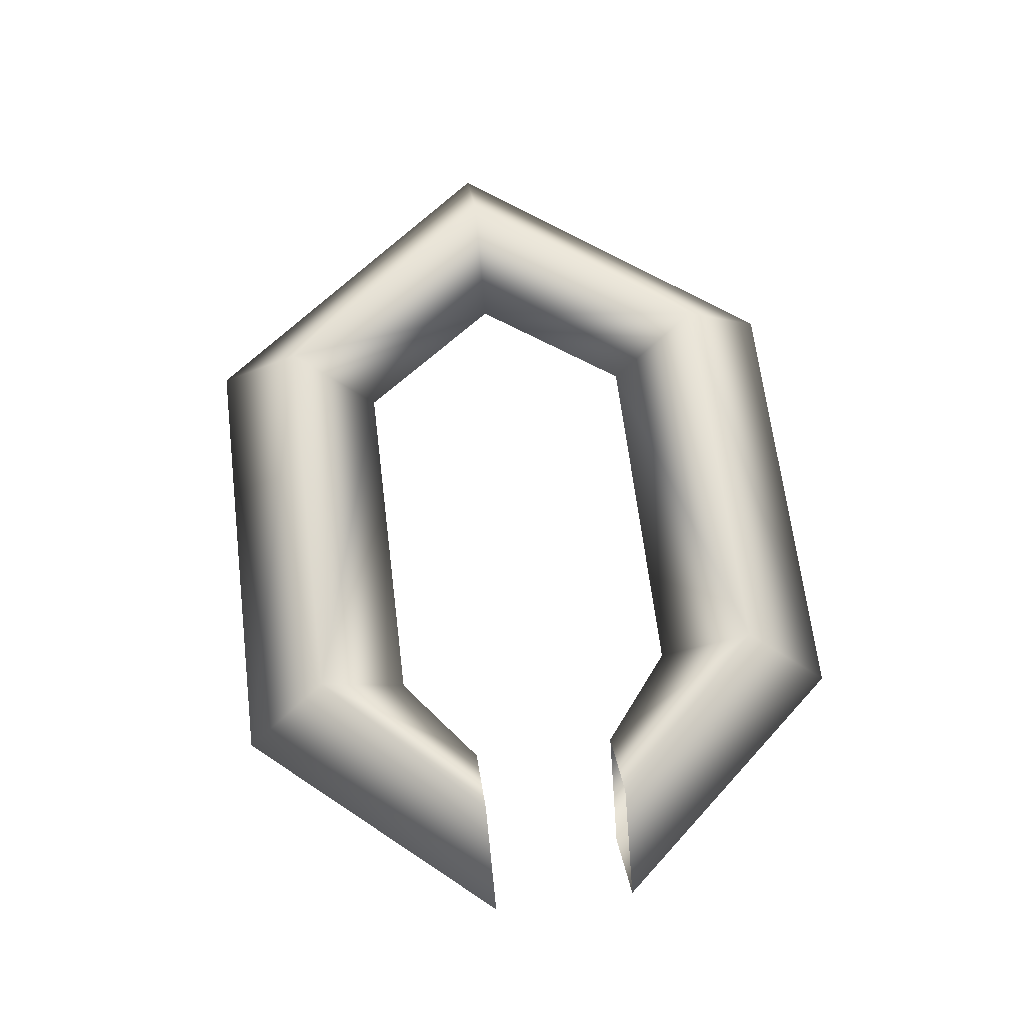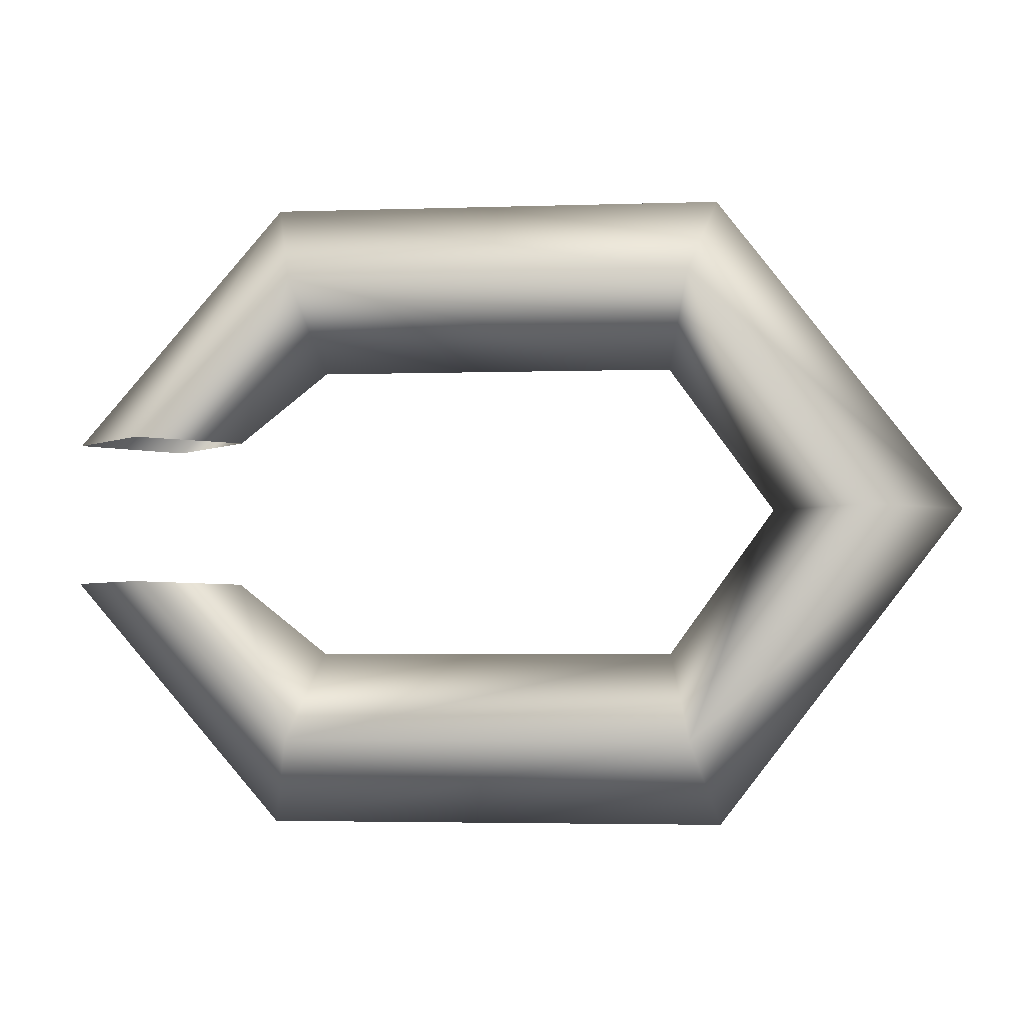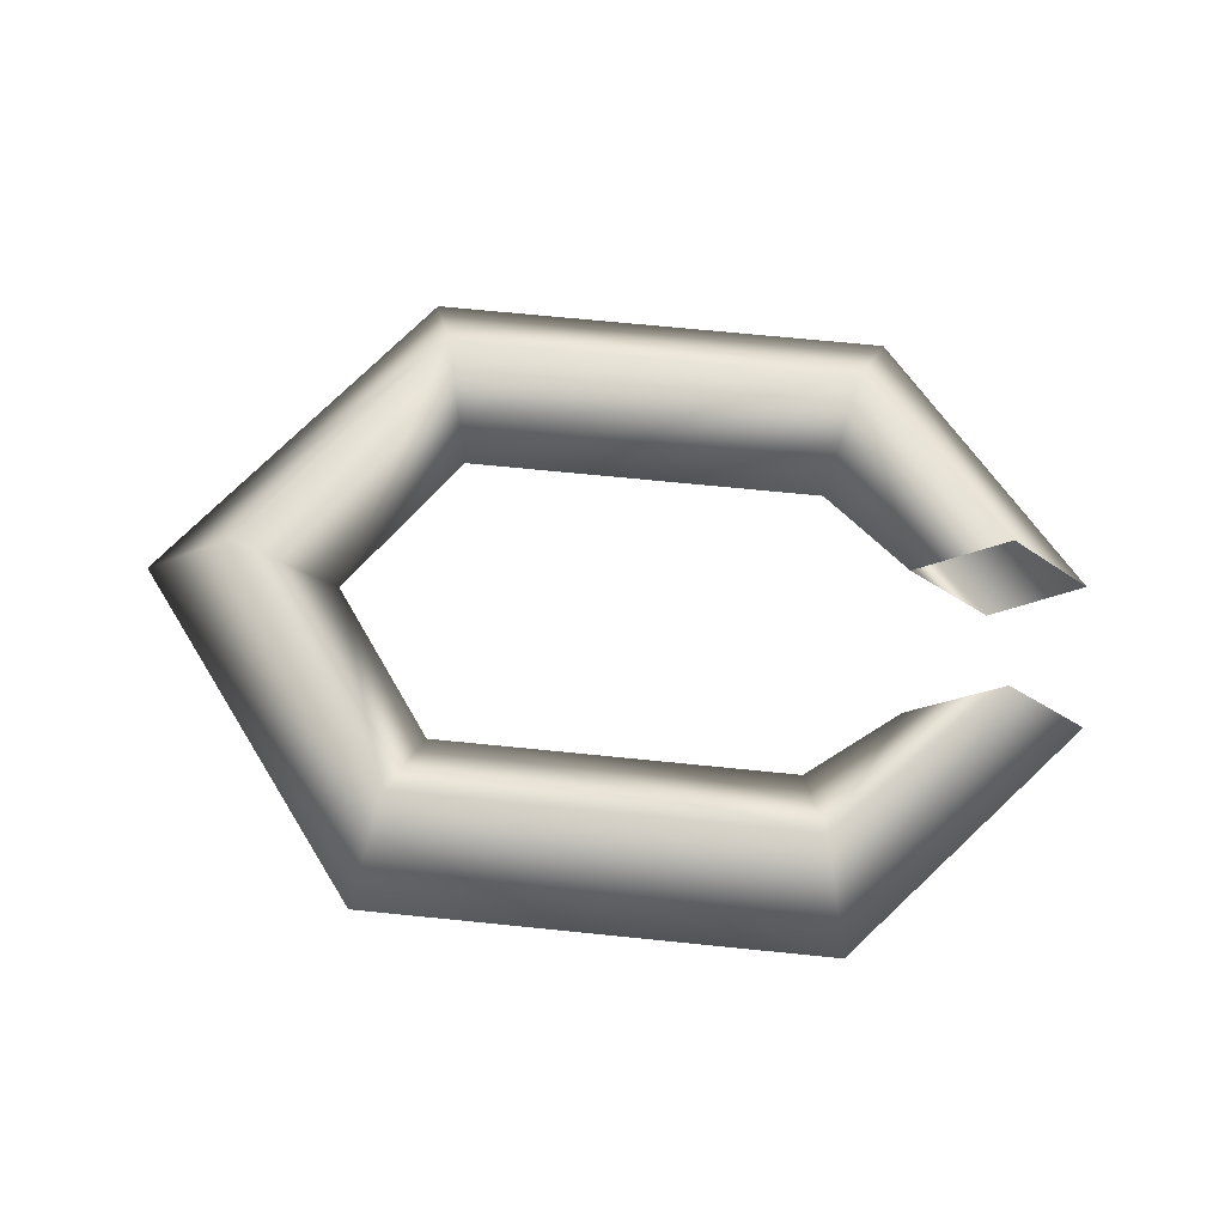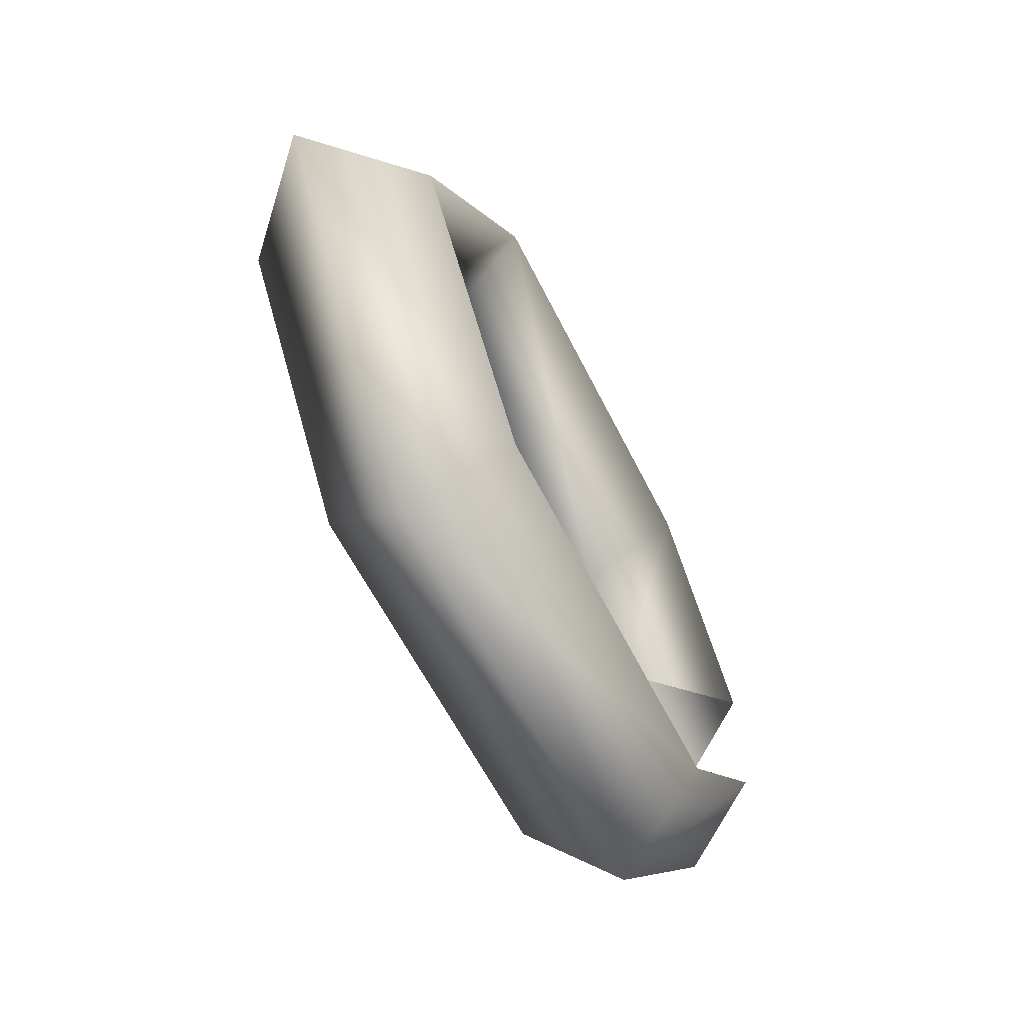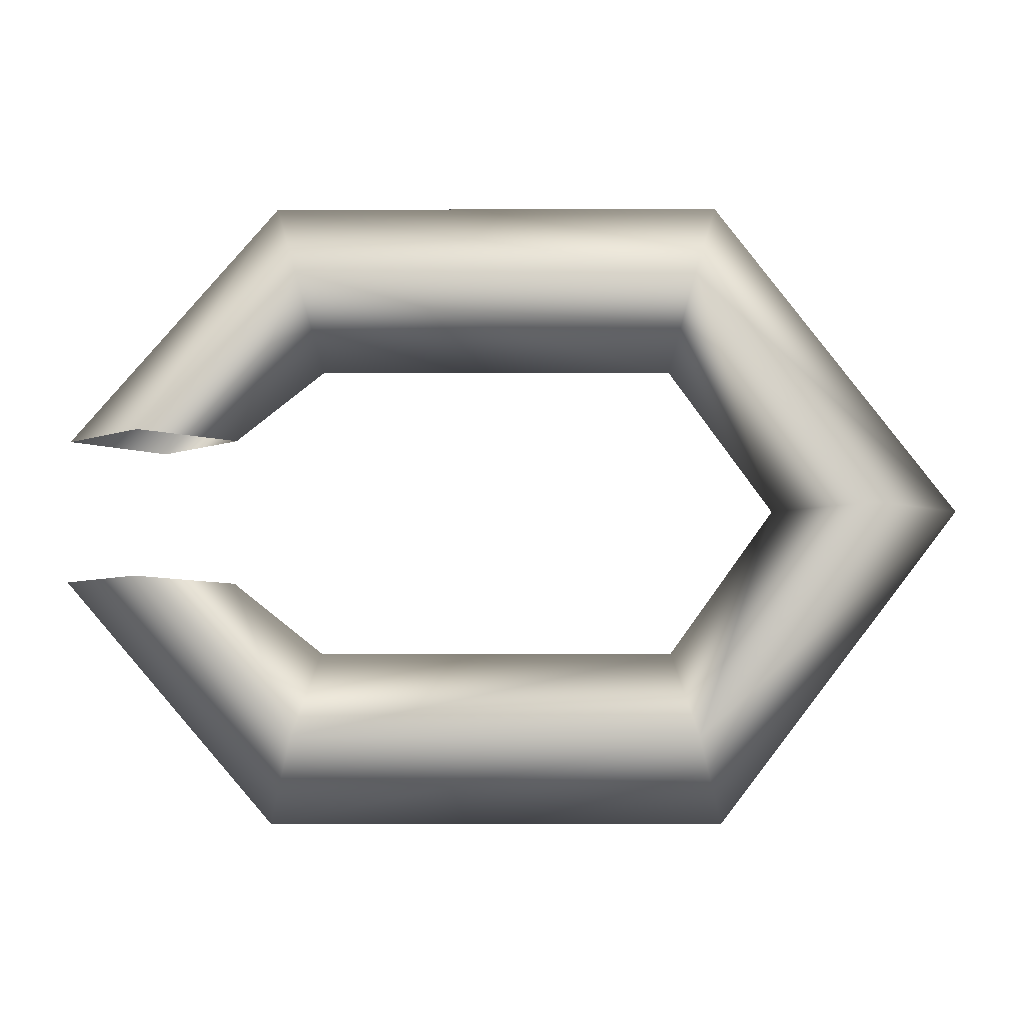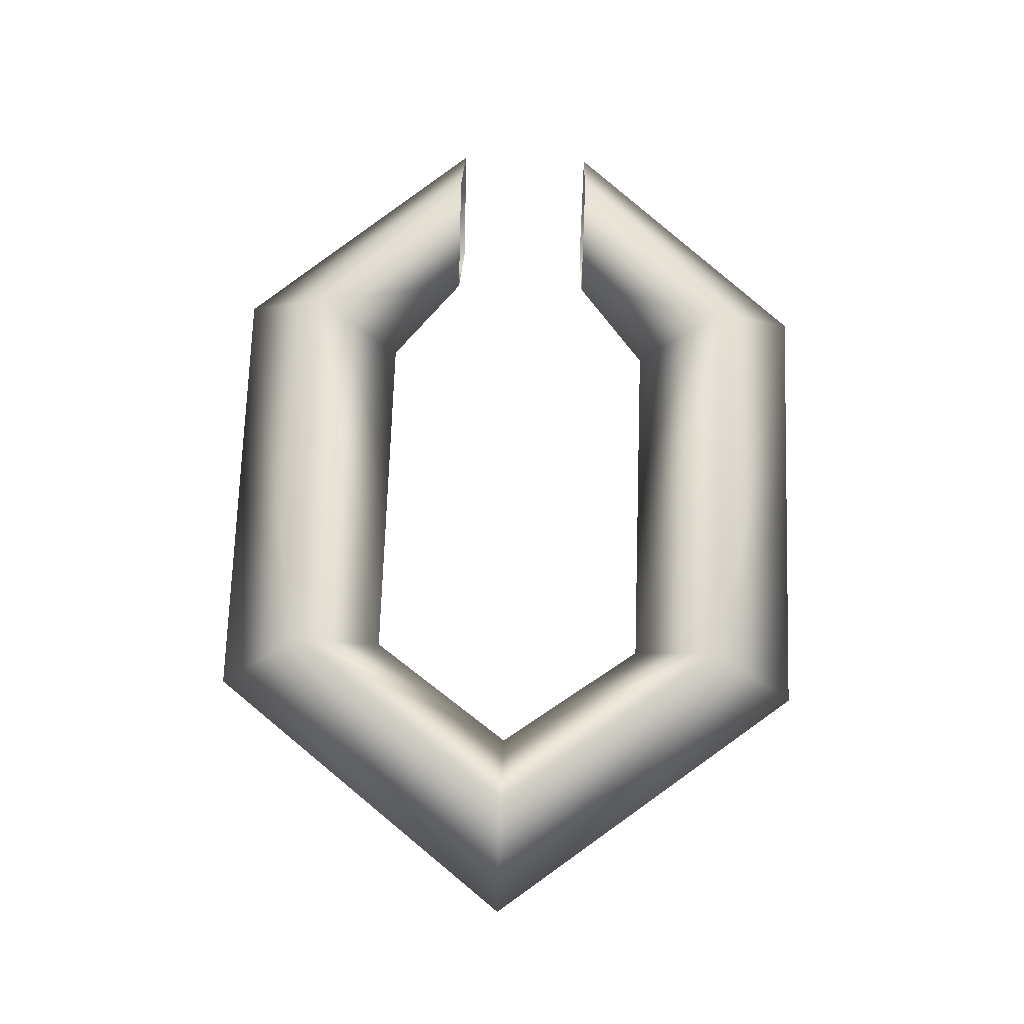
<metadata>
{"format":"obj","ext":"obj","renderer":"f3d","projection":"perspective","resolution":1024,"background":"white","views":[{"elev":65.8,"azim":-97.0,"up":"+Z"},{"elev":-3.6,"azim":6.3,"up":"+Y"},{"elev":68.0,"azim":-174.2,"up":"+Z"},{"elev":-59.5,"azim":116.3,"up":"+Y"},{"elev":-6.1,"azim":0.2,"up":"+Y"},{"elev":72.1,"azim":92.0,"up":"+Z"}]}
</metadata>
<code>
g Chest_Ring2
v 0.01111 -0.02008 0.03069
v 0.05389 -0.06358 0.0307
v 0.046 -0.08779 0.00511
v -0.01247 -0.02008 0.005101
v 0.0348 -0.02043 0.004198
v 0.05967 -0.04019 0.0042
v 0.1641 -0.06358 0.0307
v 0.172 -0.08779 0.00511
v 0.2395 9.568e-08 0.00511
v 0.213 9.596e-08 0.0307
v 0.1874 9.568e-08 0.0042
v 0.1583 -0.04019 0.0042
v 0.0348 -0.02043 0.004198
v 0.0103 -0.02008 -0.0214
v 0.05389 -0.06441 -0.02139
v 0.05967 -0.04019 0.0042
v 0.046 -0.08779 0.00511
v -0.01247 -0.02008 0.005101
v 0.1641 -0.06441 -0.02139
v 0.1583 -0.04019 0.0042
v 0.1874 9.568e-08 0.0042
v 0.2139 9.596e-08 -0.02139
v 0.2395 9.568e-08 0.00511
v 0.172 -0.08779 0.00511
v 0.0348 0.02043 0.004198
v 0.01111 0.02008 0.03069
v 0.05389 0.06358 0.0307
v 0.05967 0.04019 0.0042
v 0.046 0.08779 0.00511
v -0.01247 0.02008 0.005101
v 0.1641 0.06358 0.0307
v 0.172 0.08779 0.00511
v 0.2395 9.568e-08 0.00511
v 0.213 9.596e-08 0.0307
v 0.1874 9.568e-08 0.0042
v 0.1583 0.04019 0.0042
v 0.0348 0.02043 0.004198
v 0.05967 0.04019 0.0042
v 0.05389 0.06441 -0.02139
v 0.0103 0.02008 -0.0214
v 0.046 0.08779 0.00511
v -0.01247 0.02008 0.005101
v 0.1641 0.06441 -0.02139
v 0.1583 0.04019 0.0042
v 0.1874 9.568e-08 0.0042
v 0.2139 9.596e-08 -0.02139
v 0.2395 9.568e-08 0.00511
v 0.172 0.08779 0.00511
f 3 2 1
f 4 3 1
f 1 2 5
f 2 6 5
f 2 3 7
f 3 8 7
f 7 8 9
f 10 7 9
f 10 11 7
f 11 12 7
f 2 7 12
f 6 2 12
f 15 14 13
f 16 15 13
f 15 17 14
f 17 18 14
f 15 16 19
f 16 20 19
f 20 21 19
f 21 22 19
f 22 23 19
f 23 24 19
f 15 19 24
f 17 15 24
f 27 26 25
f 28 27 25
f 26 27 29
f 30 26 29
f 29 27 31
f 32 29 31
f 32 31 33
f 31 34 33
f 35 34 31
f 36 35 31
f 27 28 36
f 31 27 36
f 39 38 37
f 40 39 37
f 41 39 40
f 42 41 40
f 38 39 43
f 44 38 43
f 45 44 43
f 46 45 43
f 47 46 43
f 48 47 43
f 39 41 48
f 43 39 48

</code>
